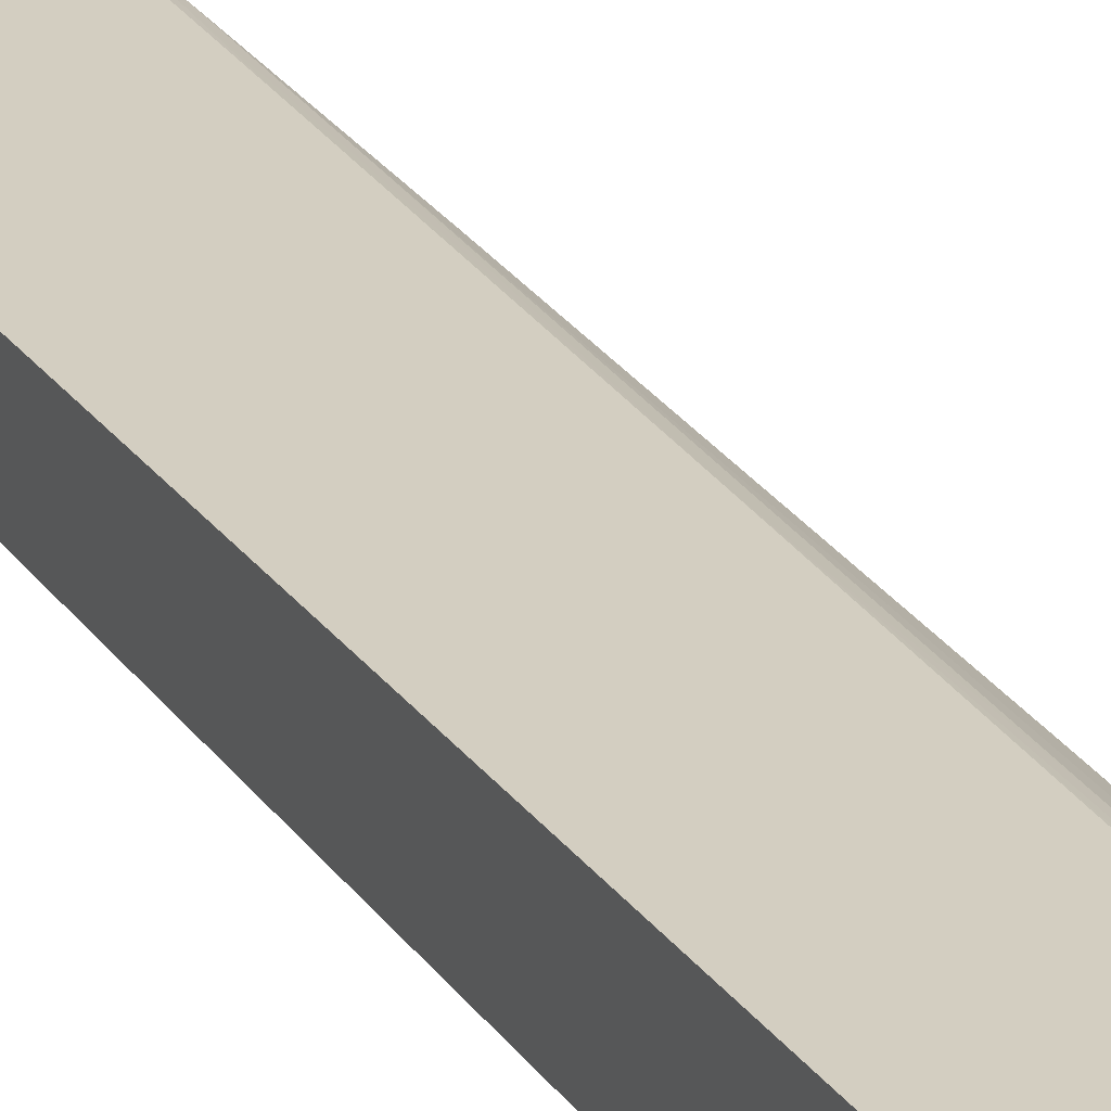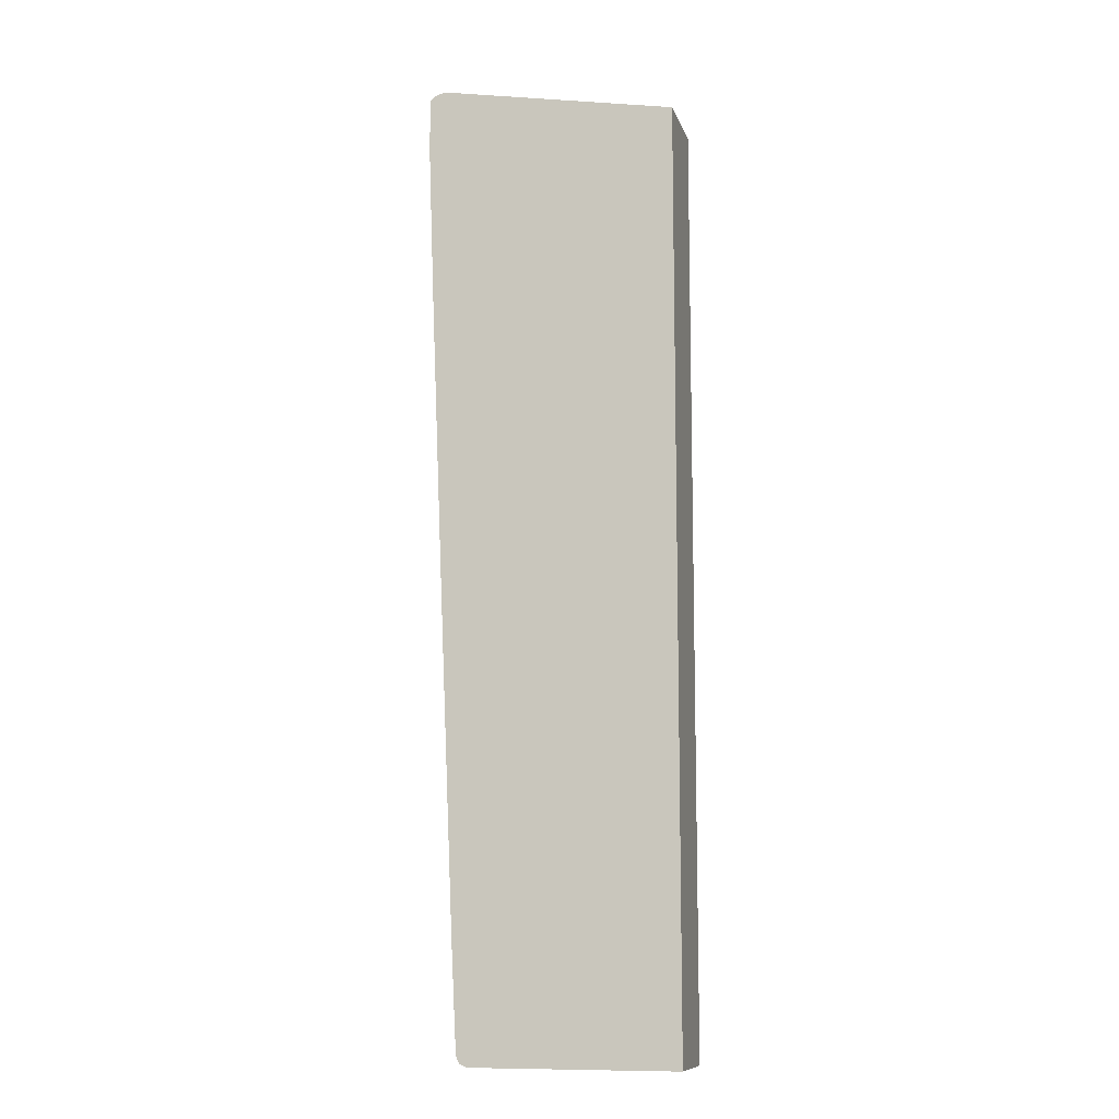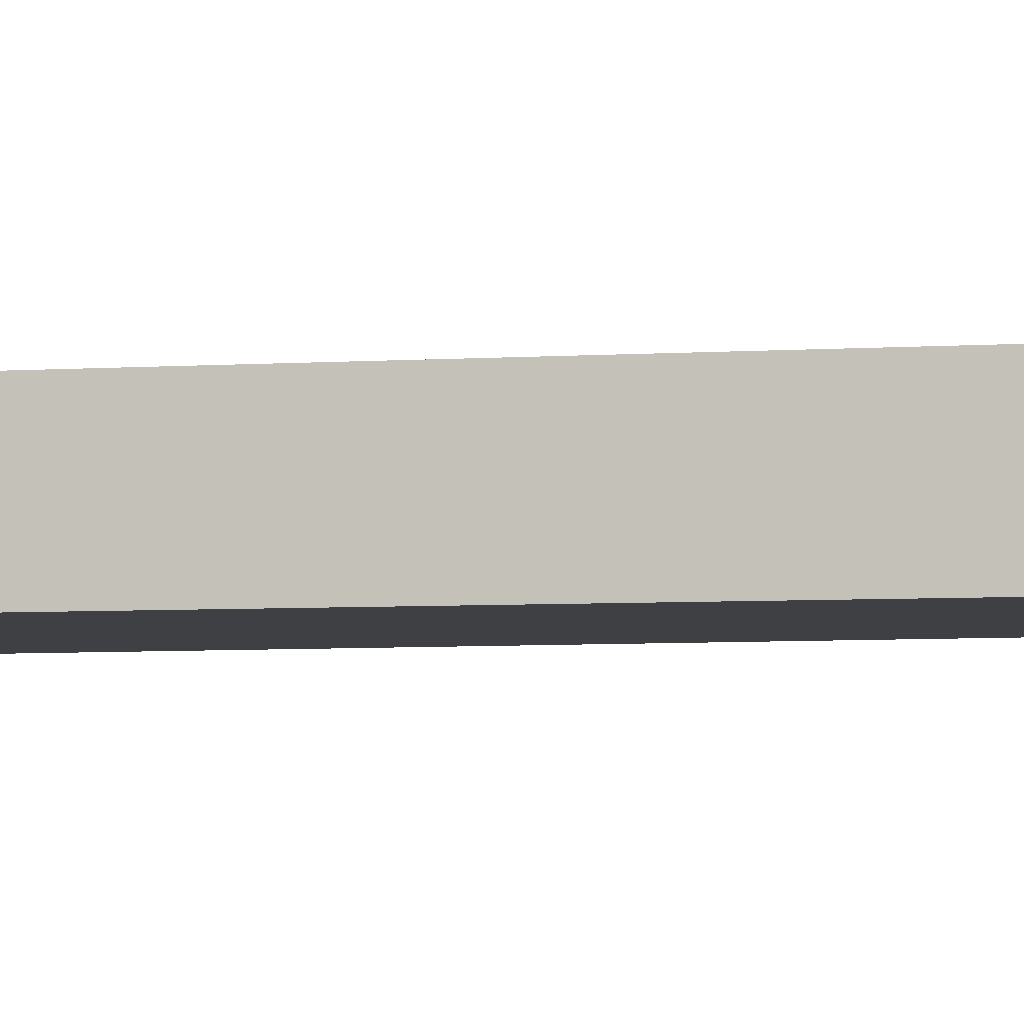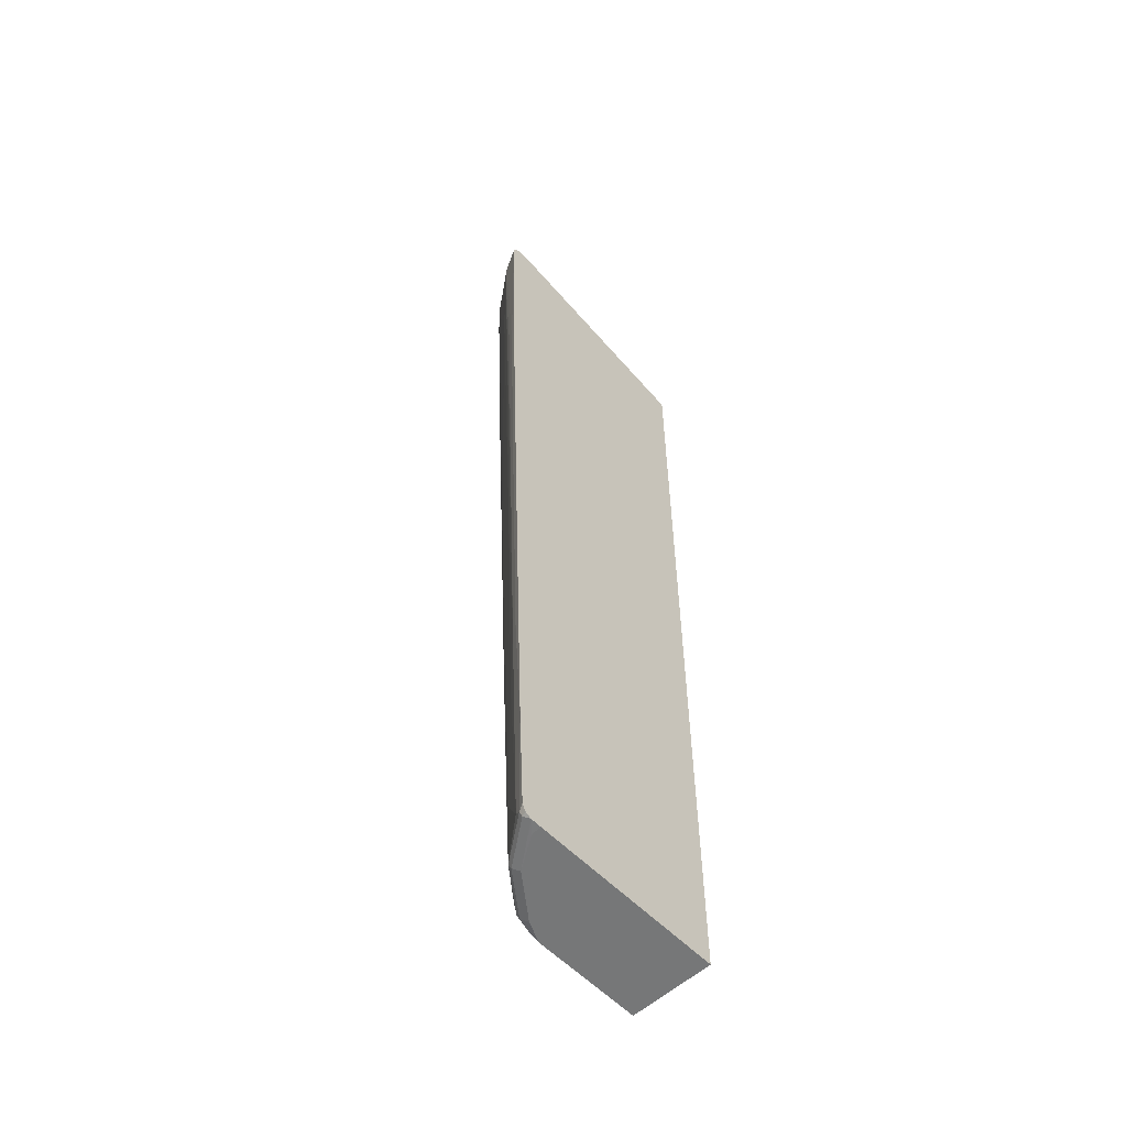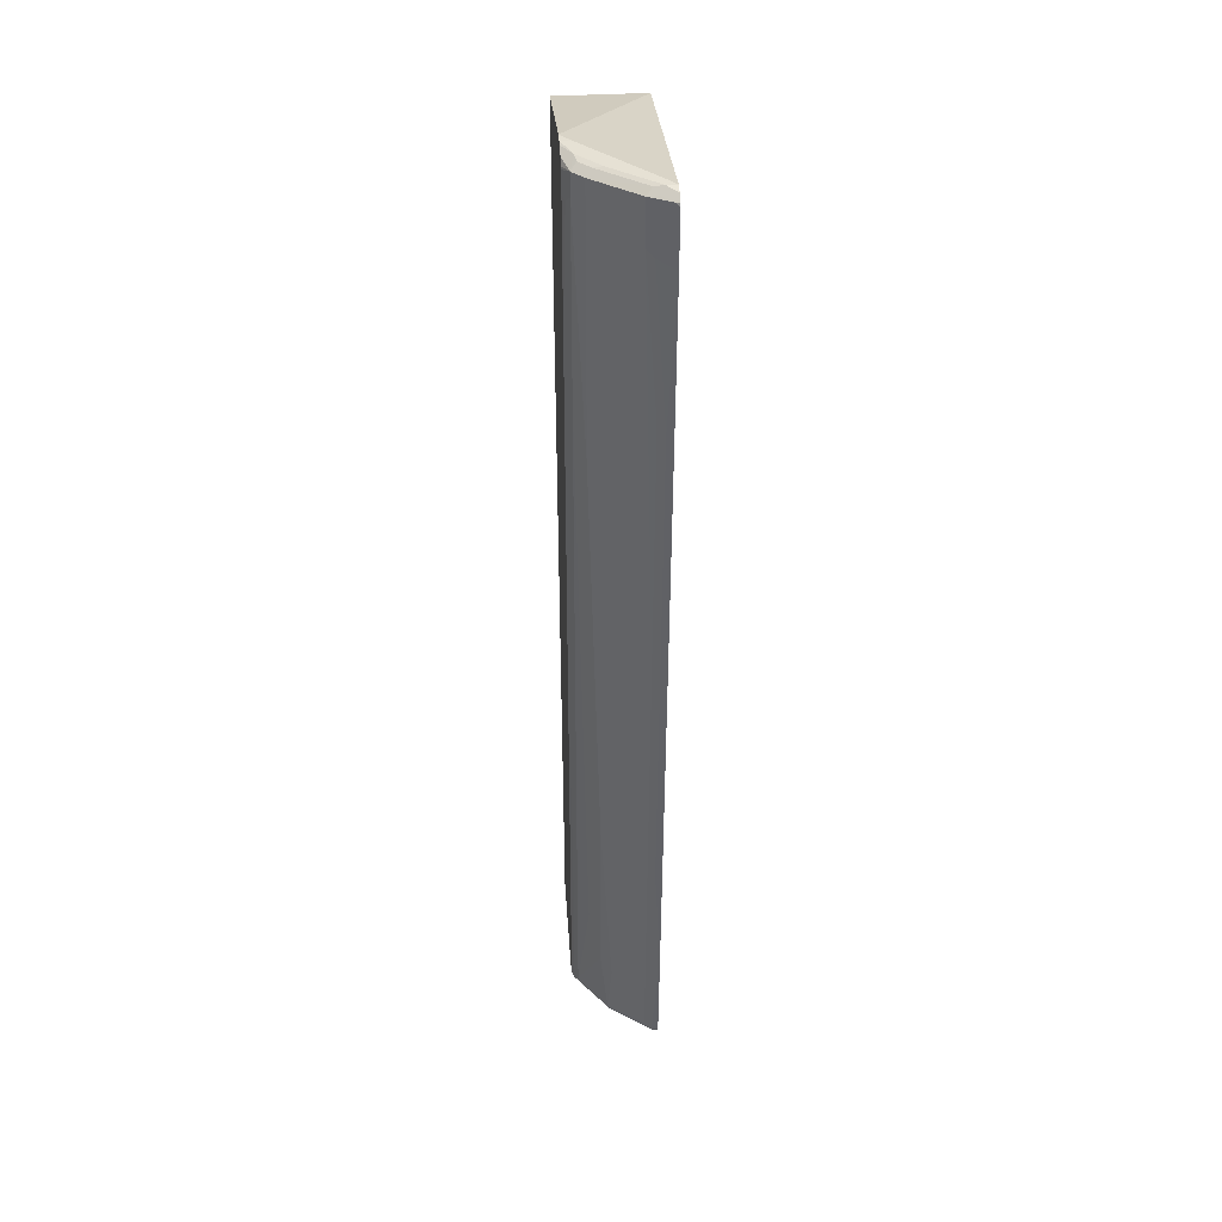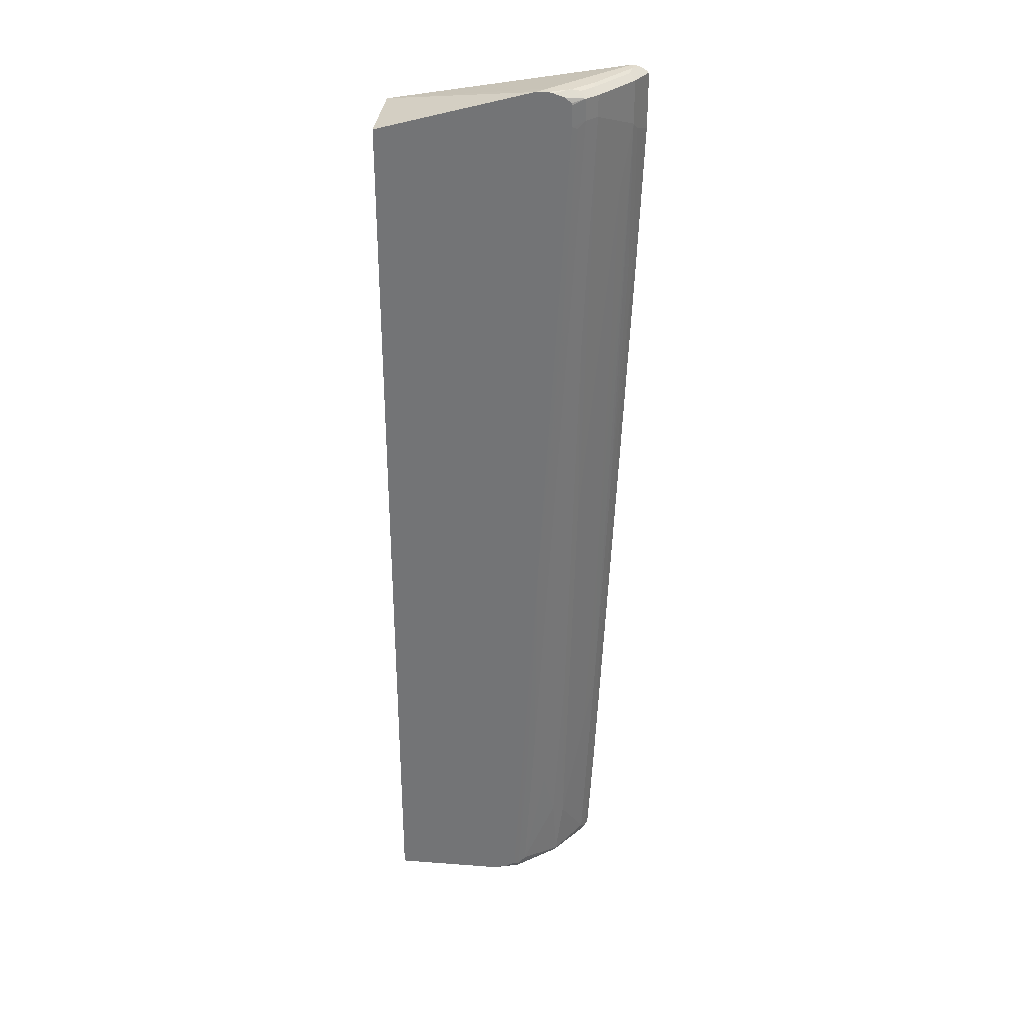
<metadata>
{"format":"obj","ext":"obj","renderer":"f3d","projection":"perspective","resolution":1024,"background":"white","views":[{"elev":25.1,"azim":-27.2,"up":"+Z"},{"elev":-10.6,"azim":-165.4,"up":"+Y"},{"elev":-4.6,"azim":-76.4,"up":"+Z"},{"elev":-57.0,"azim":133.2,"up":"+Y"},{"elev":39.2,"azim":86.0,"up":"+Y"},{"elev":33.0,"azim":6.0,"up":"+Y"}]}
</metadata>
<code>
v 0.009047 -0.777 0.3558
v 0.3209 -0.777 0.3558
v 0.009047 -0.777 0.4884
v 0.009047 0.7093 0.3558
v 0.3378 -0.7766 0.3558
v 0.3209 -0.777 0.3716
v 0.1858 -0.777 0.4884
v 0.009047 0.7093 0.4884
v 0.2518 0.7763 0.4884
v 0.2702 0.777 0.473
v 0.3378 0.777 0.4054
v 0.3716 0.777 0.3716
v 0.3885 0.777 0.3558
v 0.3389 -0.7764 0.3558
v 0.2871 -0.777 0.4223
v 0.2196 -0.777 0.473
v 0.228 -0.7728 0.4814
v 0.2072 -0.7708 0.4884
v 0.2534 0.7764 0.4884
v 0.2702 0.777 0.4884
v 0.3885 0.777 0.3716
v 0.4018 0.7734 0.3558
v 0.3487 -0.7715 0.3558
v 0.3463 -0.7728 0.3632
v 0.2956 -0.7728 0.4307
v 0.2308 -0.7656 0.4842
v 0.2226 -0.7615 0.4884
v 0.2778 0.7755 0.4884
v 0.304 0.777 0.473
v 0.3378 0.777 0.4392
v 0.3857 0.7741 0.3857
v 0.397 0.7685 0.3801
v 0.4119 0.7665 0.3558
v 0.3541 -0.7606 0.3558
v 0.3491 -0.7656 0.366
v 0.2984 -0.7656 0.4335
v 0.2421 -0.7543 0.4786
v 0.2477 -0.4786 0.4842
v 0.2457 -0.373 0.4884
v 0.2837 0.7735 0.4884
v 0.3209 0.777 0.4561
v 0.2963 0.7693 0.4884
v 0.3125 0.7685 0.4814
v 0.3266 0.7656 0.4786
v 0.3181 0.7741 0.4701
v 0.335 0.7741 0.4533
v 0.3435 0.7656 0.4617
v 0.3941 0.7656 0.3941
v 0.411 0.7656 0.3604
v 0.4133 0.7612 0.3558
v 0.3626 -0.5901 0.3558
v 0.3435 -0.7543 0.3773
v 0.3603 -0.5855 0.3604
v 0.3097 -0.6699 0.4279
v 0.2928 -0.653 0.4448
v 0.2759 -0.5686 0.4617
v 0.259 -0.4673 0.4786
v 0.2625 -0.08595 0.4884
v 0.3055 0.7615 0.4884
v 0.307 0.7586 0.4884
v 0.3266 0.7318 0.4786
v 0.3435 0.7318 0.4617
v 0.3998 0.7543 0.3829
v 0.3941 0.6981 0.3941
v 0.4133 0.6766 0.3558
v 0.371 -0.389 0.3558
v 0.366 -0.3941 0.366
v 0.3603 -0.3827 0.3773
v 0.3435 -0.4842 0.3941
v 0.3097 -0.349 0.4448
v 0.3603 -0.09568 0.3941
v 0.3266 0.02251 0.4448
v 0.3266 0.3433 0.4617
v 0.3097 0.4279 0.4786
v 0.2984 0.4166 0.4842
v 0.2794 0.218 0.4884
v 0.307 0.7247 0.4884
v 0.3153 0.7206 0.4842
v 0.3772 0.5968 0.411
v 0.3998 0.6868 0.3829
v 0.3772 0.02251 0.3773
v 0.3941 0.4448 0.3773
v 0.4048 0.4386 0.3558
v 0.3998 0.4335 0.366
v 0.3879 0.01628 0.3558
v 0.3829 0.01126 0.366
v 0.2963 0.5221 0.4884
f 44 47 46
f 44 46 45
f 44 59 60
f 44 60 77
f 44 77 61
f 44 61 62
f 44 62 47
f 47 62 64
f 48 63 50
f 48 50 49
f 48 64 80
f 50 63 80
f 50 80 65
f 51 66 67
f 51 67 53
f 42 44 43
f 52 53 68
f 47 64 48
f 48 80 63
f 35 52 36
f 38 58 39
f 52 68 69
f 29 46 41
f 30 41 46
f 31 46 47
f 31 47 48
f 31 48 32
f 32 48 49
f 32 49 33
f 42 59 44
f 33 49 50
f 35 51 53
f 35 53 52
f 36 52 54
f 36 54 55
f 36 55 37
f 37 55 56
f 37 56 57
f 38 57 58
f 34 51 35
f 52 69 54
f 64 81 82
f 54 70 55
f 64 84 80
f 64 79 71
f 64 71 68
f 64 68 81
f 65 80 84
f 65 84 83
f 66 85 67
f 67 85 86
f 64 82 84
f 67 86 81
f 68 71 69
f 76 78 87
f 77 87 78
f 81 86 84
f 81 84 82
f 83 84 86
f 83 86 85
f 29 45 46
f 67 81 68
f 53 67 68
f 62 72 79
f 62 79 64
f 54 69 71
f 54 71 79
f 54 79 72
f 54 72 73
f 54 73 70
f 55 70 73
f 55 73 56
f 56 73 61
f 62 73 72
f 56 61 74
f 57 74 58
f 58 74 75
f 58 75 78
f 58 78 76
f 61 77 78
f 61 78 75
f 61 75 74
f 61 73 62
f 56 74 57
f 29 44 45
f 3 28 20
f 29 42 43
f 3 18 27
f 3 27 39
f 3 39 58
f 3 58 76
f 3 76 87
f 3 87 77
f 3 77 60
f 3 60 59
f 3 59 42
f 3 42 40
f 3 40 28
f 29 43 44
f 3 20 19
f 3 19 9
f 3 9 8
f 4 8 9
f 4 9 10
f 3 7 18
f 2 5 6
f 1 14 5
f 1 23 14
f 1 2 6
f 1 6 15
f 1 15 16
f 1 16 7
f 1 7 3
f 1 3 8
f 1 8 4
f 1 4 13
f 4 10 11
f 1 13 22
f 1 33 50
f 1 50 65
f 1 65 83
f 1 83 85
f 1 85 66
f 1 66 51
f 1 51 34
f 1 34 23
f 1 22 33
f 4 11 12
f 1 5 2
f 5 14 15
f 18 26 27
f 20 28 29
f 21 30 46
f 21 46 31
f 21 31 32
f 21 32 22
f 22 32 33
f 24 34 35
f 17 26 18
f 24 35 36
f 26 36 37
f 26 37 57
f 26 57 38
f 26 38 39
f 26 39 27
f 28 40 29
f 29 40 42
f 4 12 13
f 24 36 25
f 17 36 26
f 23 34 24
f 17 25 36
f 7 16 17
f 7 17 18
f 9 19 10
f 10 19 20
f 10 20 29
f 10 29 41
f 10 41 30
f 10 30 21
f 10 21 13
f 5 15 6
f 10 12 11
f 13 21 22
f 14 23 24
f 14 24 15
f 15 24 25
f 15 25 17
f 15 17 16
f 10 13 12

</code>
